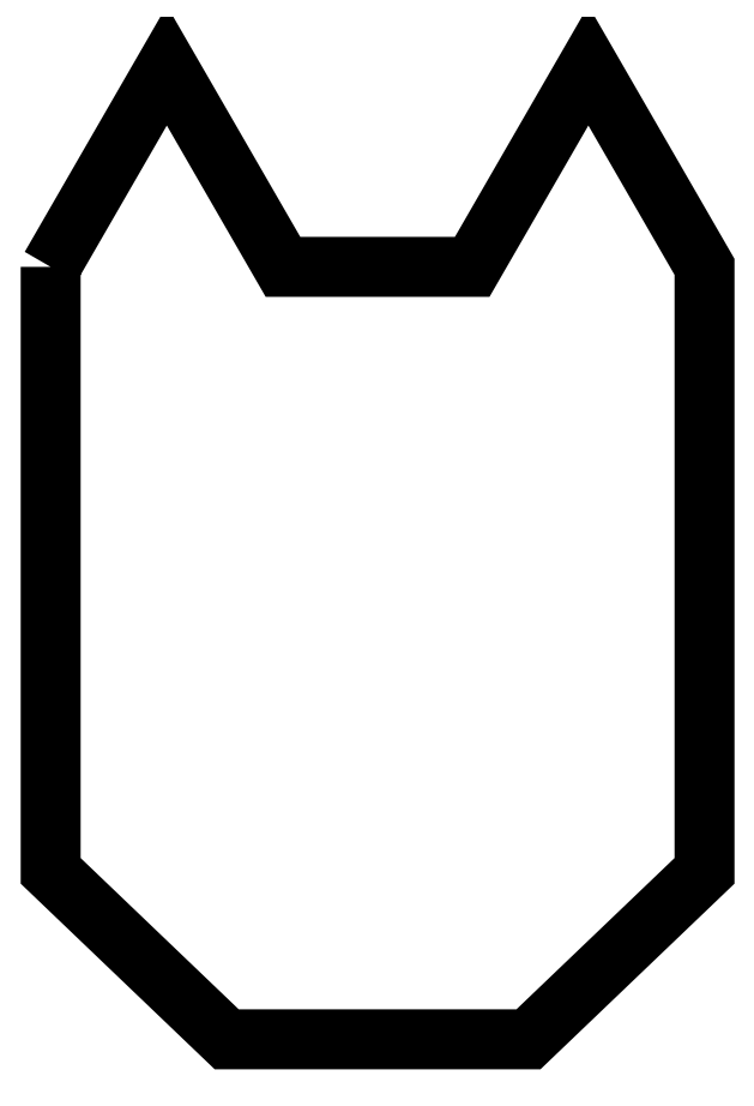
<metadata>
{"format":"dxf","ext":"dxf","renderer":"ezdxf+matplotlib","layout":"modelspace","background":"white","min_lineweight":24,"dpi":150}
</metadata>
<code>
0
SECTION
2
ENTITIES
0
POLYLINE
8
0
70
1
66
1
10
0
20
0
30
0
0
VERTEX
8
0
10
-19.5
20
18
30
0
0
VERTEX
8
0
10
-19.5
20
-18
30
0
0
VERTEX
8
0
10
-8.998
20
-28.04
30
0
0
VERTEX
8
0
10
8.998
20
-28.04
30
0
0
VERTEX
8
0
10
19.5
20
-18
30
0
0
VERTEX
8
0
10
19.5
20
18
30
0
0
VERTEX
8
0
10
12.57
20
30
30
0
0
VERTEX
8
0
10
5.644
20
18
30
0
0
VERTEX
8
0
10
-5.644
20
18
30
0
0
VERTEX
8
0
10
-12.57
20
30
30
0
0
SEQEND
8
0
0
ENDSEC
0
EOF

</code>
